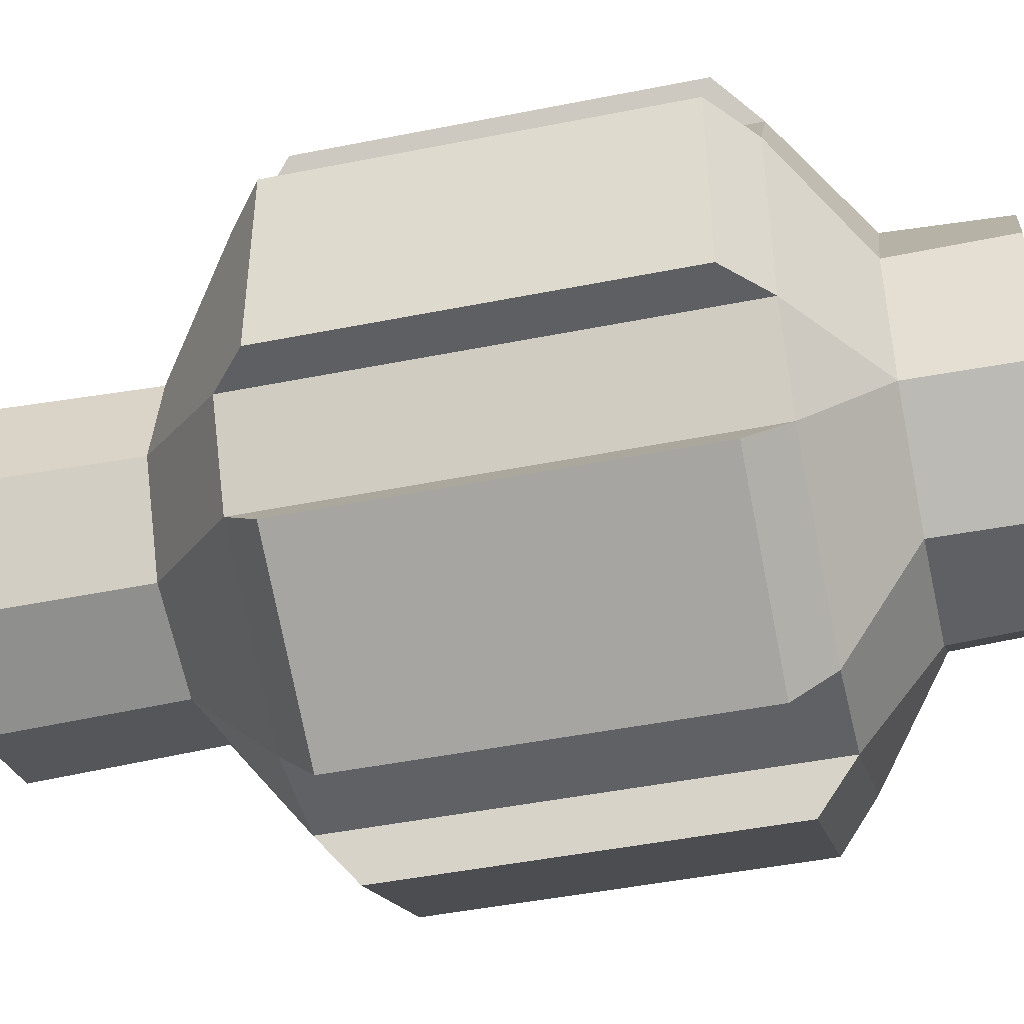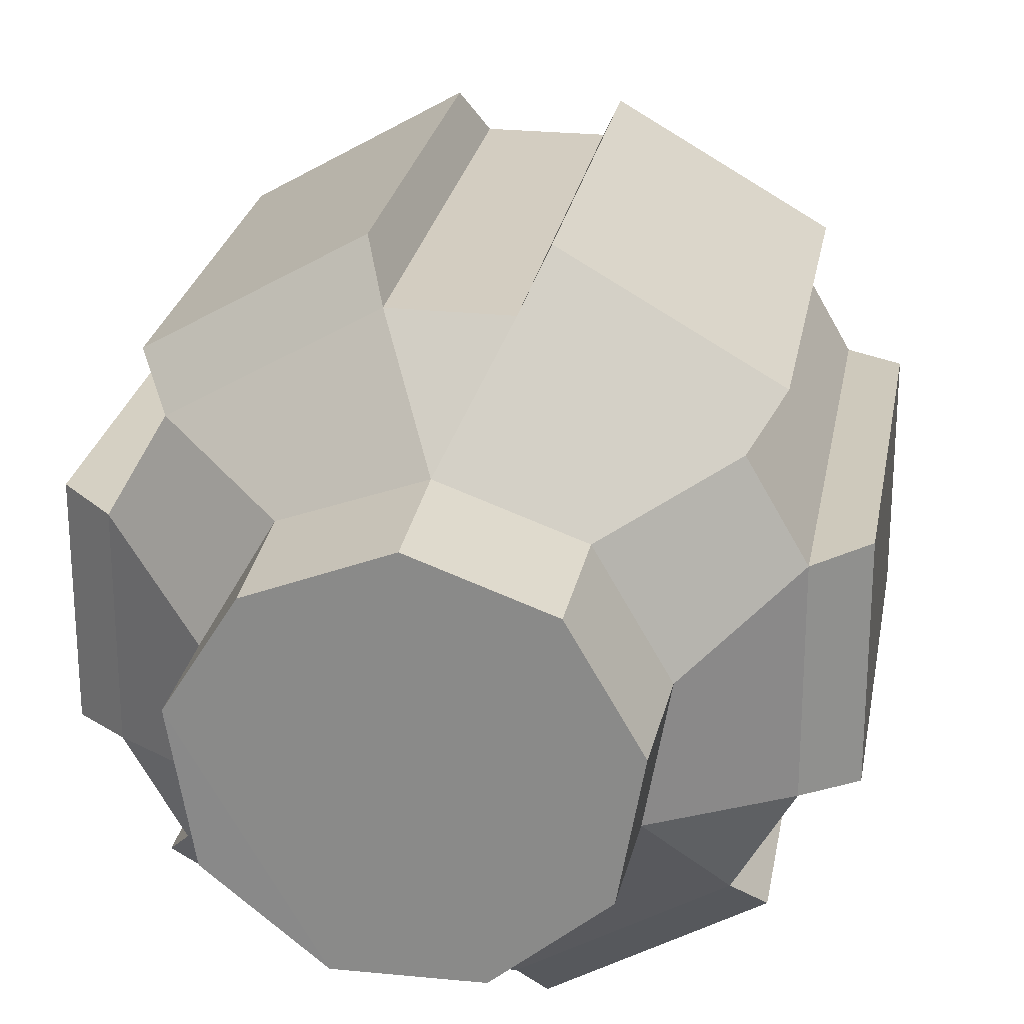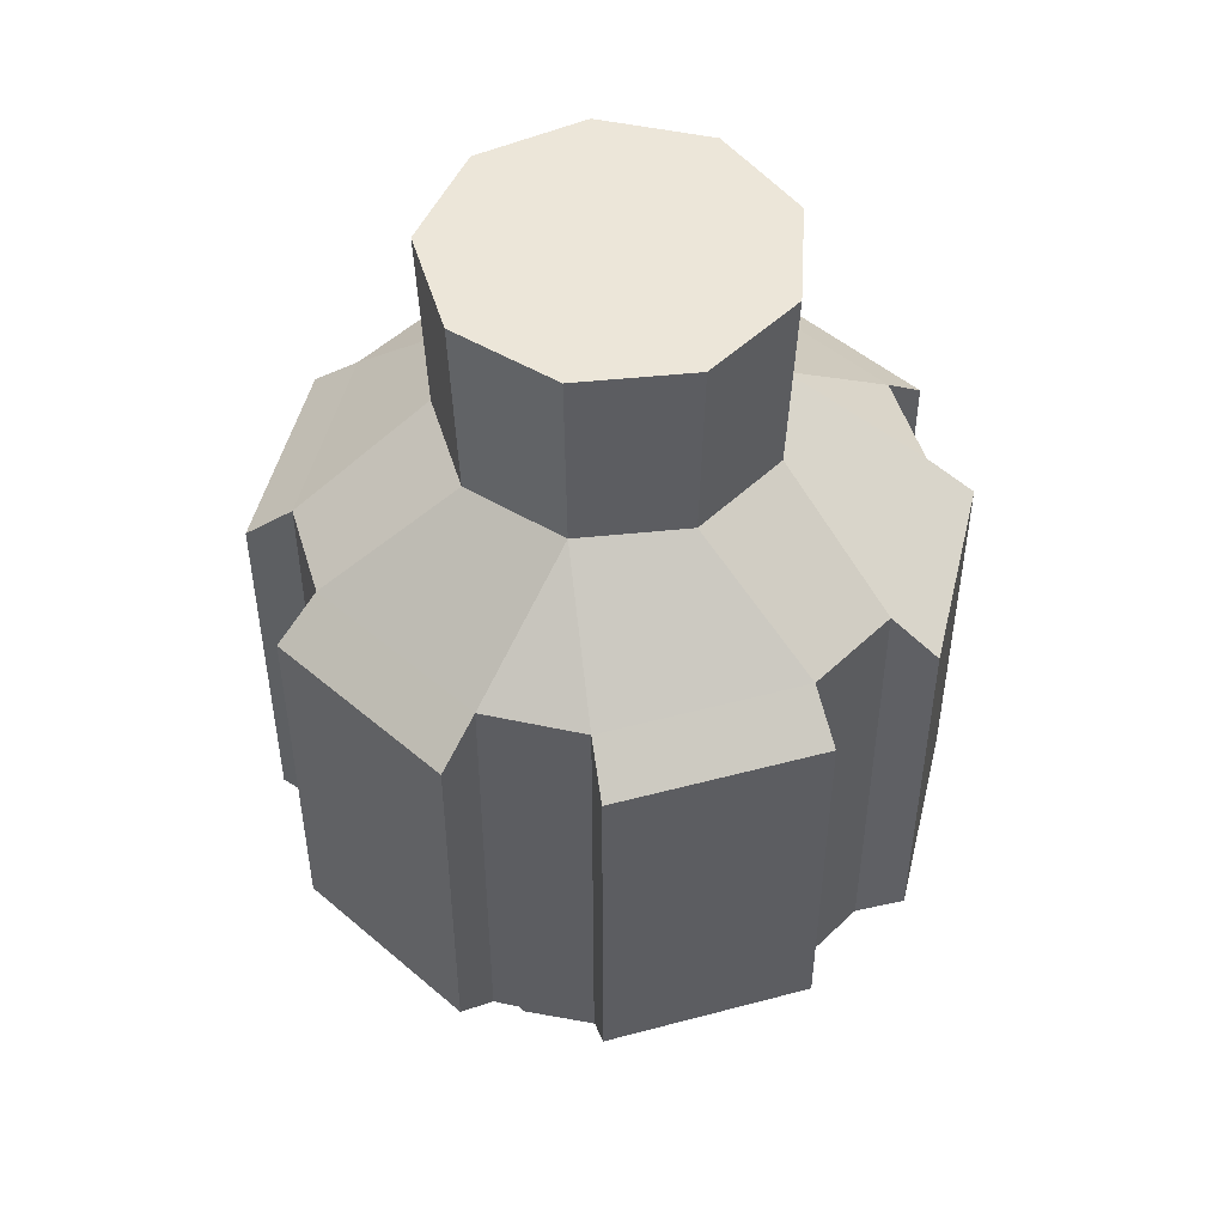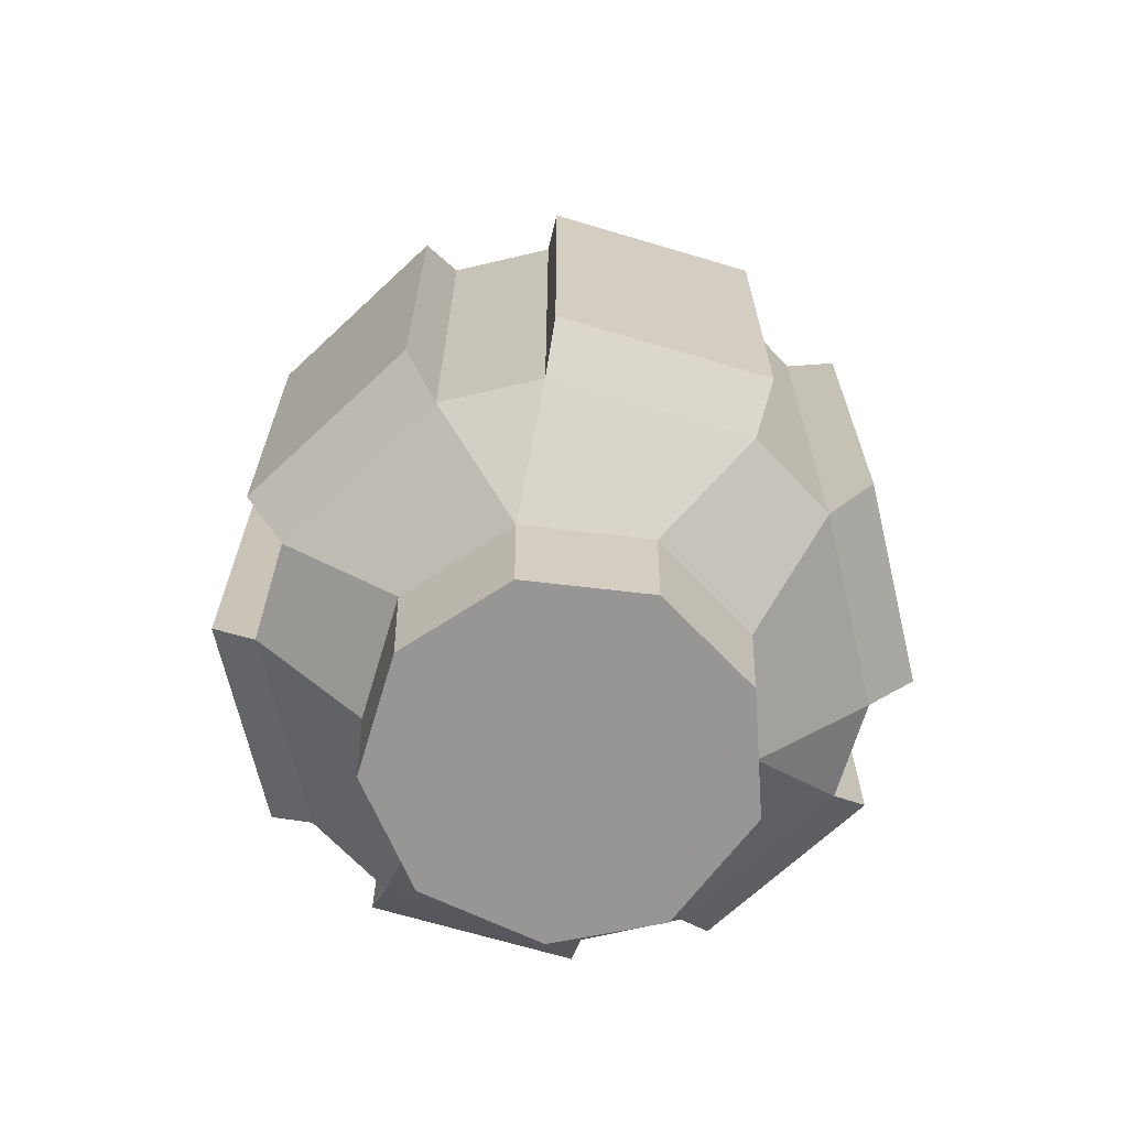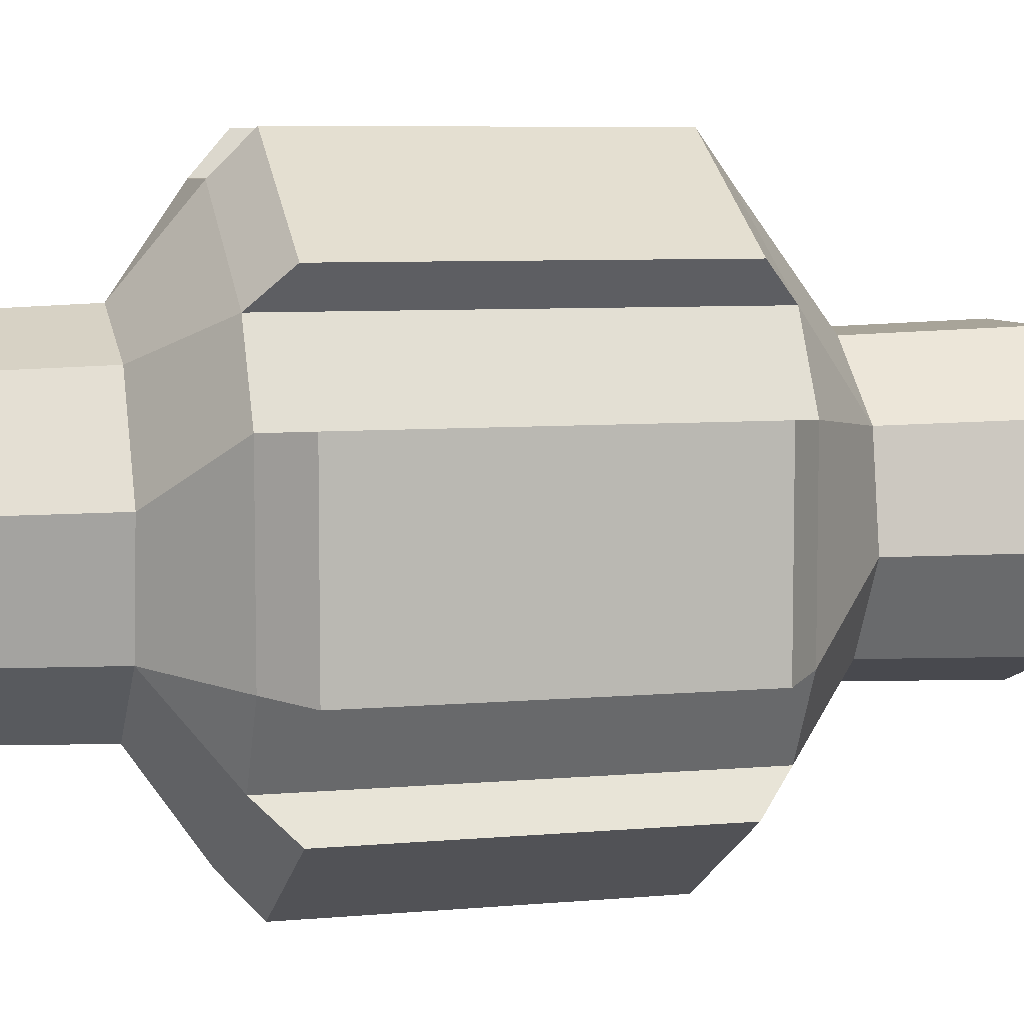
<metadata>
{"format":"obj","ext":"obj","renderer":"f3d","projection":"perspective","resolution":1024,"background":"white","views":[{"elev":-45.7,"azim":103.0,"up":"+Y"},{"elev":24.8,"azim":-170.2,"up":"+Y"},{"elev":49.1,"azim":133.5,"up":"+Z"},{"elev":-67.8,"azim":-46.7,"up":"+Z"},{"elev":6.9,"azim":-104.6,"up":"+Y"}]}
</metadata>
<code>
v -0.4233 -0.1375 0.1862
v -0.4233 0.1375 0.1862
v -0.4233 0.1375 -0.3046
v -0.4233 -0.1375 -0.3046
v -0.3612 0.1315 -0.3574
v -0.3612 0.1315 0.2353
v -0.2944 0.2471 0.2353
v -0.2944 0.2471 -0.3574
v -0.3307 0.2978 0.1862
v -0.09254 0.4353 0.1862
v -0.09254 0.4353 -0.3046
v -0.3307 0.2978 -0.3046
v -0.06674 0.3785 -0.3574
v -0.06674 0.3785 0.2353
v 0.06675 0.3785 0.2353
v 0.06674 0.3785 -0.3574
v 0.09254 0.4353 0.1861
v 0.3307 0.2978 0.1862
v 0.3307 0.2978 -0.3046
v 0.09254 0.4353 -0.3046
v 0.2944 0.2471 -0.3574
v 0.2944 0.2471 0.2353
v 0.3612 0.1315 0.2353
v 0.3612 0.1315 -0.3574
v 0.4233 0.1375 0.1861
v 0.4233 -0.1375 0.1861
v 0.4233 -0.1375 -0.3046
v 0.4233 0.1375 -0.3046
v 0.3612 -0.1315 -0.3574
v 0.3612 -0.1315 0.2353
v 0.2944 -0.2471 0.2353
v 0.2944 -0.2471 -0.3574
v 0.3307 -0.2978 0.1862
v 0.09254 -0.4353 0.1862
v 0.09254 -0.4353 -0.3046
v 0.3307 -0.2978 -0.3046
v 0.06675 -0.3785 -0.3574
v 0.06675 -0.3785 0.2353
v -0.06674 -0.3785 0.2353
v -0.06674 -0.3785 -0.3574
v -0.09254 -0.4353 0.1862
v -0.3307 -0.2978 0.1862
v -0.3307 -0.2978 -0.3046
v -0.09254 -0.4353 -0.3046
v -0.2944 -0.2471 -0.3574
v -0.2944 -0.2471 0.2353
v -0.3612 -0.1315 0.2353
v -0.3612 -0.1315 -0.3574
v -0.4233 0.1375 -0.3046
v -0.3612 0.1315 -0.3574
v -0.3612 -0.1315 -0.3574
v -0.4233 -0.1375 -0.3046
v -0.3612 -0.1315 0.2353
v -0.3612 0.1315 0.2353
v -0.4233 0.1375 0.1862
v -0.4233 -0.1375 0.1862
v -0.3612 -0.1315 0.2353
v -0.4233 -0.1375 0.1862
v -0.4233 -0.1375 -0.3046
v -0.3612 -0.1315 -0.3574
v -0.3612 0.1315 -0.3574
v -0.4233 0.1375 -0.3046
v -0.4233 0.1375 0.1862
v -0.3612 0.1315 0.2353
v -0.09254 0.4353 -0.3046
v -0.06674 0.3785 -0.3574
v -0.2944 0.2471 -0.3574
v -0.3307 0.2978 -0.3046
v -0.2944 0.2471 0.2353
v -0.06674 0.3785 0.2353
v -0.09254 0.4353 0.1862
v -0.3307 0.2978 0.1862
v -0.2944 0.2471 0.2353
v -0.3307 0.2978 0.1862
v -0.3307 0.2978 -0.3046
v -0.2944 0.2471 -0.3574
v -0.06674 0.3785 -0.3574
v -0.09254 0.4353 -0.3046
v -0.09254 0.4353 0.1862
v -0.06674 0.3785 0.2353
v 0.3307 0.2978 -0.3046
v 0.2944 0.2471 -0.3574
v 0.06674 0.3785 -0.3574
v 0.09254 0.4353 -0.3046
v 0.06675 0.3785 0.2353
v 0.2944 0.2471 0.2353
v 0.3307 0.2978 0.1862
v 0.09254 0.4353 0.1861
v 0.06675 0.3785 0.2353
v 0.09254 0.4353 0.1861
v 0.09254 0.4353 -0.3046
v 0.06674 0.3785 -0.3574
v 0.2944 0.2471 -0.3574
v 0.3307 0.2978 -0.3046
v 0.3307 0.2978 0.1862
v 0.2944 0.2471 0.2353
v 0.4233 -0.1375 -0.3046
v 0.3612 -0.1315 -0.3574
v 0.3612 0.1315 -0.3574
v 0.4233 0.1375 -0.3046
v 0.3612 0.1315 0.2353
v 0.3612 -0.1315 0.2353
v 0.4233 -0.1375 0.1861
v 0.4233 0.1375 0.1861
v 0.3612 0.1315 0.2353
v 0.4233 0.1375 0.1861
v 0.4233 0.1375 -0.3046
v 0.3612 0.1315 -0.3574
v 0.3612 -0.1315 -0.3574
v 0.4233 -0.1375 -0.3046
v 0.4233 -0.1375 0.1861
v 0.3612 -0.1315 0.2353
v 0.09254 -0.4353 -0.3046
v 0.06675 -0.3785 -0.3574
v 0.2944 -0.2471 -0.3574
v 0.3307 -0.2978 -0.3046
v 0.2944 -0.2471 0.2353
v 0.06675 -0.3785 0.2353
v 0.09254 -0.4353 0.1862
v 0.3307 -0.2978 0.1862
v 0.2944 -0.2471 0.2353
v 0.3307 -0.2978 0.1862
v 0.3307 -0.2978 -0.3046
v 0.2944 -0.2471 -0.3574
v 0.06675 -0.3785 -0.3574
v 0.09254 -0.4353 -0.3046
v 0.09254 -0.4353 0.1862
v 0.06675 -0.3785 0.2353
v -0.3307 -0.2978 -0.3046
v -0.2944 -0.2471 -0.3574
v -0.06674 -0.3785 -0.3574
v -0.09254 -0.4353 -0.3046
v -0.06674 -0.3785 0.2353
v -0.2944 -0.2471 0.2353
v -0.3307 -0.2978 0.1862
v -0.09254 -0.4353 0.1862
v -0.06674 -0.3785 0.2353
v -0.09254 -0.4353 0.1862
v -0.09254 -0.4353 -0.3046
v -0.06674 -0.3785 -0.3574
v -0.2944 -0.2471 -0.3574
v -0.3307 -0.2978 -0.3046
v -0.3307 -0.2978 0.1862
v -0.2944 -0.2471 0.2353
v -0.3612 0.1315 -0.3574
v -0.2406 0.04242 -0.46
v -0.2116 -0.1221 -0.46
v -0.3612 -0.1315 -0.3574
v -0.2944 0.2471 -0.3574
v -0.157 0.1871 -0.46
v -0.2406 0.04242 -0.46
v -0.3612 0.1315 -0.3574
v -0.06674 0.3785 -0.3574
v 0 0.2443 -0.46
v -0.157 0.1871 -0.46
v -0.2944 0.2471 -0.3574
v 0.06674 0.3785 -0.3574
v 0 0.2443 -0.46
v -0.06674 0.3785 -0.3574
v 0.2944 0.2471 -0.3574
v 0.157 0.1871 -0.46
v 0 0.2443 -0.46
v 0.06674 0.3785 -0.3574
v 0.3612 0.1315 -0.3574
v 0.2406 0.04242 -0.46
v 0.157 0.1871 -0.46
v 0.2944 0.2471 -0.3574
v 0.3612 -0.1315 -0.3574
v 0.2116 -0.1221 -0.46
v 0.2406 0.04242 -0.46
v 0.3612 0.1315 -0.3574
v 0.2944 -0.2471 -0.3574
v 0.2116 -0.1221 -0.46
v 0.3612 -0.1315 -0.3574
v 0.06675 -0.3785 -0.3574
v 0.08355 -0.2296 -0.46
v 0.2116 -0.1221 -0.46
v 0.2944 -0.2471 -0.3574
v -0.06674 -0.3785 -0.3574
v -0.08355 -0.2296 -0.46
v 0.08355 -0.2296 -0.46
v 0.06675 -0.3785 -0.3574
v -0.2944 -0.2471 -0.3574
v -0.2116 -0.1221 -0.46
v -0.08355 -0.2296 -0.46
v -0.06674 -0.3785 -0.3574
v -0.3612 -0.1315 -0.3574
v -0.2116 -0.1221 -0.46
v -0.2944 -0.2471 -0.3574
v -0.2099 -0.03702 0.3649
v -0.1846 0.1066 0.3649
v -0.3612 0.1315 0.2353
v -0.3612 -0.1315 0.2353
v -0.2944 0.2471 0.2353
v -0.3612 0.1315 0.2353
v -0.1846 0.1066 0.3649
v -0.07291 0.2003 0.3649
v -0.06674 0.3785 0.2353
v -0.2944 0.2471 0.2353
v -0.1846 0.1066 0.3649
v 0.06675 0.3785 0.2353
v -0.06674 0.3785 0.2353
v -0.07291 0.2003 0.3649
v 0.07291 0.2003 0.3649
v 0.07291 0.2003 0.3649
v 0.1846 0.1066 0.3649
v 0.2944 0.2471 0.2353
v 0.06675 0.3785 0.2353
v 0.3612 0.1315 0.2353
v 0.2944 0.2471 0.2353
v 0.1846 0.1066 0.3649
v 0.2099 -0.03702 0.3649
v 0.3612 -0.1315 0.2353
v 0.3612 0.1315 0.2353
v 0.1846 0.1066 0.3649
v 0.2944 -0.2471 0.2353
v 0.3612 -0.1315 0.2353
v 0.2099 -0.03702 0.3649
v 0.137 -0.1633 0.3649
v 0.137 -0.1633 0.3649
v 0 -0.2132 0.3649
v 0.06675 -0.3785 0.2353
v 0.2944 -0.2471 0.2353
v -0.06674 -0.3785 0.2353
v 0.06675 -0.3785 0.2353
v 0 -0.2132 0.3649
v -0.137 -0.1633 0.3649
v -0.2944 -0.2471 0.2353
v -0.06674 -0.3785 0.2353
v 0 -0.2132 0.3649
v -0.3612 -0.1315 0.2353
v -0.2944 -0.2471 0.2353
v -0.137 -0.1633 0.3649
v -0.2099 -0.03702 0.3649
v -0.2406 0.04242 -0.46
v -0.2345 0.04144 -0.6133
v -0.2062 -0.1191 -0.6133
v -0.2116 -0.1221 -0.46
v -0.157 0.1871 -0.46
v -0.1531 0.1826 -0.6133
v -0.2345 0.04144 -0.6133
v -0.2406 0.04242 -0.46
v 0 0.2443 -0.46
v 8.179e-05 0.2383 -0.6133
v -0.1531 0.1826 -0.6133
v -0.157 0.1871 -0.46
v 0.157 0.1871 -0.46
v 0.156 0.1777 -0.6133
v 8.179e-05 0.2383 -0.6133
v 0 0.2443 -0.46
v 0.2406 0.04242 -0.46
v 0.235 0.05117 -0.6132
v 0.156 0.1777 -0.6133
v 0.157 0.1871 -0.46
v 0.2116 -0.1221 -0.46
v 0.2064 -0.1191 -0.613
v 0.235 0.05117 -0.6132
v 0.2406 0.04242 -0.46
v 0.08355 -0.2296 -0.46
v 0.07744 -0.2253 -0.6131
v 0.2064 -0.1191 -0.613
v 0.2116 -0.1221 -0.46
v -0.08355 -0.2296 -0.46
v -0.0814 -0.2238 -0.6133
v 0.07744 -0.2253 -0.6131
v 0.08355 -0.2296 -0.46
v -0.2116 -0.1221 -0.46
v -0.2062 -0.1191 -0.6133
v -0.0814 -0.2238 -0.6133
v -0.08355 -0.2296 -0.46
v -0.1846 0.1066 0.3649
v -0.2099 -0.03702 0.3649
v -0.2184 -0.03852 0.6133
v -0.1921 0.1109 0.6133
v -0.07291 0.2003 0.3649
v -0.1846 0.1066 0.3649
v -0.1921 0.1109 0.6133
v -0.07586 0.2084 0.6133
v 0.07291 0.2003 0.3649
v -0.07291 0.2003 0.3649
v -0.07586 0.2084 0.6133
v 0.07586 0.2084 0.6133
v 0.1846 0.1066 0.3649
v 0.07291 0.2003 0.3649
v 0.07586 0.2084 0.6133
v 0.1921 0.1109 0.6133
v 0.2099 -0.03702 0.3649
v 0.1846 0.1066 0.3649
v 0.1921 0.1109 0.6133
v 0.2184 -0.03851 0.6133
v 0.137 -0.1633 0.3649
v 0.2099 -0.03702 0.3649
v 0.2184 -0.03851 0.6133
v 0.1426 -0.1699 0.6133
v 0 -0.2132 0.3649
v 0.137 -0.1633 0.3649
v 0.1426 -0.1699 0.6133
v 0 -0.2218 0.6133
v -0.137 -0.1633 0.3649
v 0 -0.2132 0.3649
v 0 -0.2218 0.6133
v -0.1426 -0.1699 0.6133
v -0.2099 -0.03702 0.3649
v -0.137 -0.1633 0.3649
v -0.1426 -0.1699 0.6133
v -0.2184 -0.03852 0.6133
v 8.179e-05 0.2383 -0.6133
v -0.2062 -0.1191 -0.6133
v -0.2345 0.04144 -0.6133
v -0.1531 0.1826 -0.6133
v 0.156 0.1777 -0.6133
v -0.0814 -0.2238 -0.6133
v -0.2062 -0.1191 -0.6133
v 8.179e-05 0.2383 -0.6133
v 0.235 0.05117 -0.6132
v 0.07744 -0.2253 -0.6131
v -0.0814 -0.2238 -0.6133
v 0.156 0.1777 -0.6133
v 0.2064 -0.1191 -0.613
v 0.07744 -0.2253 -0.6131
v 0.235 0.05117 -0.6132
v -0.07586 0.2084 0.6133
v 0.2184 -0.03851 0.6133
v 0.1921 0.1109 0.6133
v 0.07586 0.2084 0.6133
v -0.1921 0.1109 0.6133
v 0.1426 -0.1699 0.6133
v 0.2184 -0.03851 0.6133
v -0.07586 0.2084 0.6133
v -0.2184 -0.03852 0.6133
v 0 -0.2218 0.6133
v 0.1426 -0.1699 0.6133
v -0.1921 0.1109 0.6133
v -0.1426 -0.1699 0.6133
v 0 -0.2218 0.6133
v -0.2184 -0.03852 0.6133
g SMG_Inner_Barrel_T9
f 1 2 3
f 1 3 4
f 5 6 7
f 5 7 8
f 9 10 11
f 9 11 12
f 13 14 15
f 13 15 16
f 17 18 19
f 17 19 20
f 21 22 23
f 21 23 24
f 25 26 27
f 25 27 28
f 29 30 31
f 29 31 32
f 33 34 35
f 33 35 36
f 37 38 39
f 37 39 40
f 41 42 43
f 41 43 44
f 45 46 47
f 45 47 48
f 49 50 51
f 49 51 52
f 53 54 55
f 53 55 56
f 57 58 59
f 57 59 60
f 61 62 63
f 61 63 64
f 65 66 67
f 65 67 68
f 69 70 71
f 69 71 72
f 73 74 75
f 73 75 76
f 77 78 79
f 77 79 80
f 81 82 83
f 81 83 84
f 85 86 87
f 85 87 88
f 89 90 91
f 89 91 92
f 93 94 95
f 93 95 96
f 97 98 99
f 97 99 100
f 101 102 103
f 101 103 104
f 105 106 107
f 105 107 108
f 109 110 111
f 109 111 112
f 113 114 115
f 113 115 116
f 117 118 119
f 117 119 120
f 121 122 123
f 121 123 124
f 125 126 127
f 125 127 128
f 129 130 131
f 129 131 132
f 133 134 135
f 133 135 136
f 137 138 139
f 137 139 140
f 141 142 143
f 141 143 144
f 145 146 147
f 145 147 148
f 149 150 151
f 149 151 152
f 153 154 155
f 153 155 156
f 157 158 159
f 160 161 162
f 160 162 163
f 164 165 166
f 164 166 167
f 168 169 170
f 168 170 171
f 172 173 174
f 175 176 177
f 175 177 178
f 179 180 181
f 179 181 182
f 183 184 185
f 183 185 186
f 187 188 189
f 190 191 192
f 190 192 193
f 194 195 196
f 197 198 199
f 197 199 200
f 201 202 203
f 201 203 204
f 205 206 207
f 205 207 208
f 209 210 211
f 212 213 214
f 212 214 215
f 216 217 218
f 216 218 219
f 220 221 222
f 220 222 223
f 224 225 226
f 227 228 229
f 227 229 230
f 231 232 233
f 231 233 234
f 235 236 237
f 235 237 238
f 239 240 241
f 239 241 242
f 243 244 245
f 243 245 246
f 247 248 249
f 247 249 250
f 251 252 253
f 251 253 254
f 255 256 257
f 255 257 258
f 259 260 261
f 259 261 262
f 263 264 265
f 263 265 266
f 267 268 269
f 267 269 270
f 271 272 273
f 271 273 274
f 275 276 277
f 275 277 278
f 279 280 281
f 279 281 282
f 283 284 285
f 283 285 286
f 287 288 289
f 287 289 290
f 291 292 293
f 291 293 294
f 295 296 297
f 295 297 298
f 299 300 301
f 299 301 302
f 303 304 305
f 303 305 306
f 307 308 309
f 307 309 310
f 311 312 313
f 311 313 314
f 315 316 317
f 315 317 318
f 319 320 321
f 322 323 324
f 322 324 325
f 326 327 328
f 326 328 329
f 330 331 332
f 330 332 333
f 334 335 336

</code>
